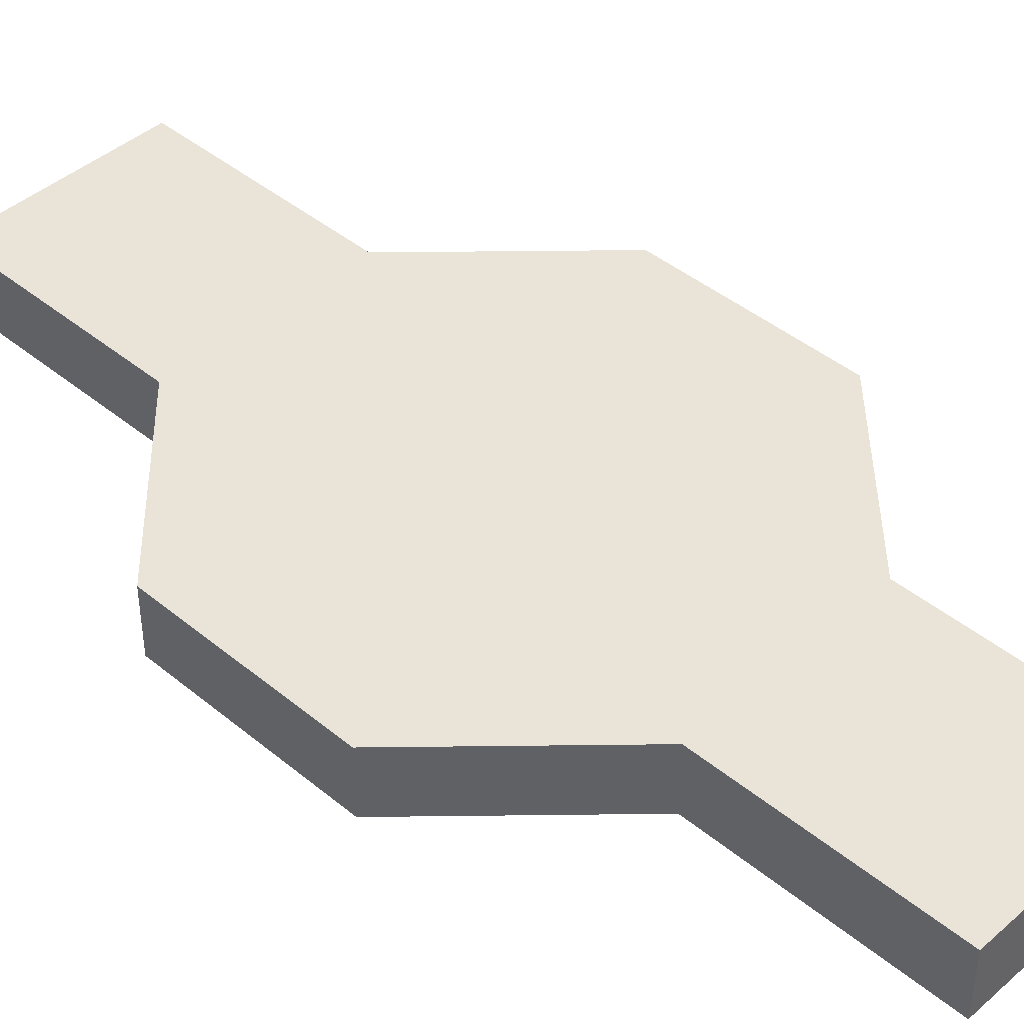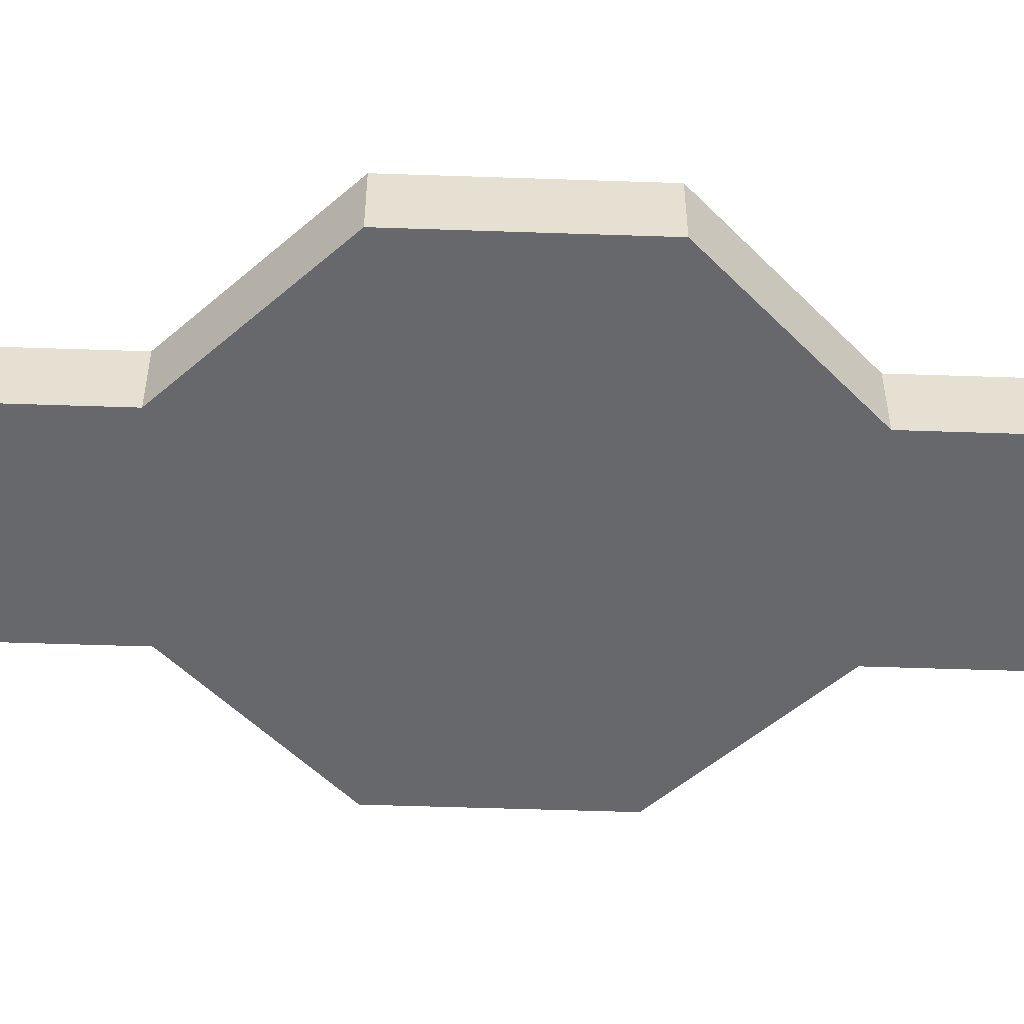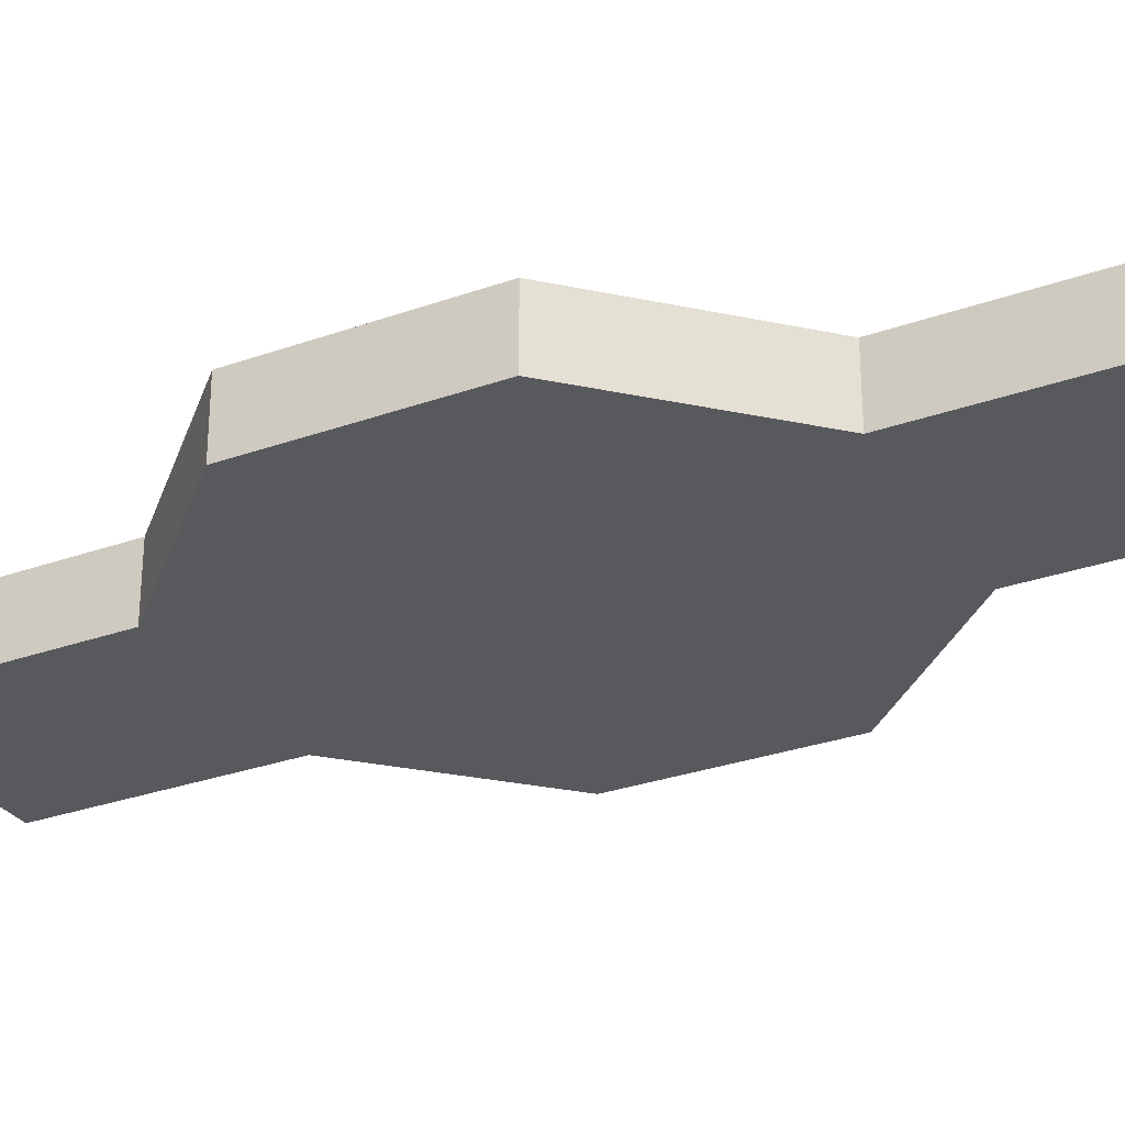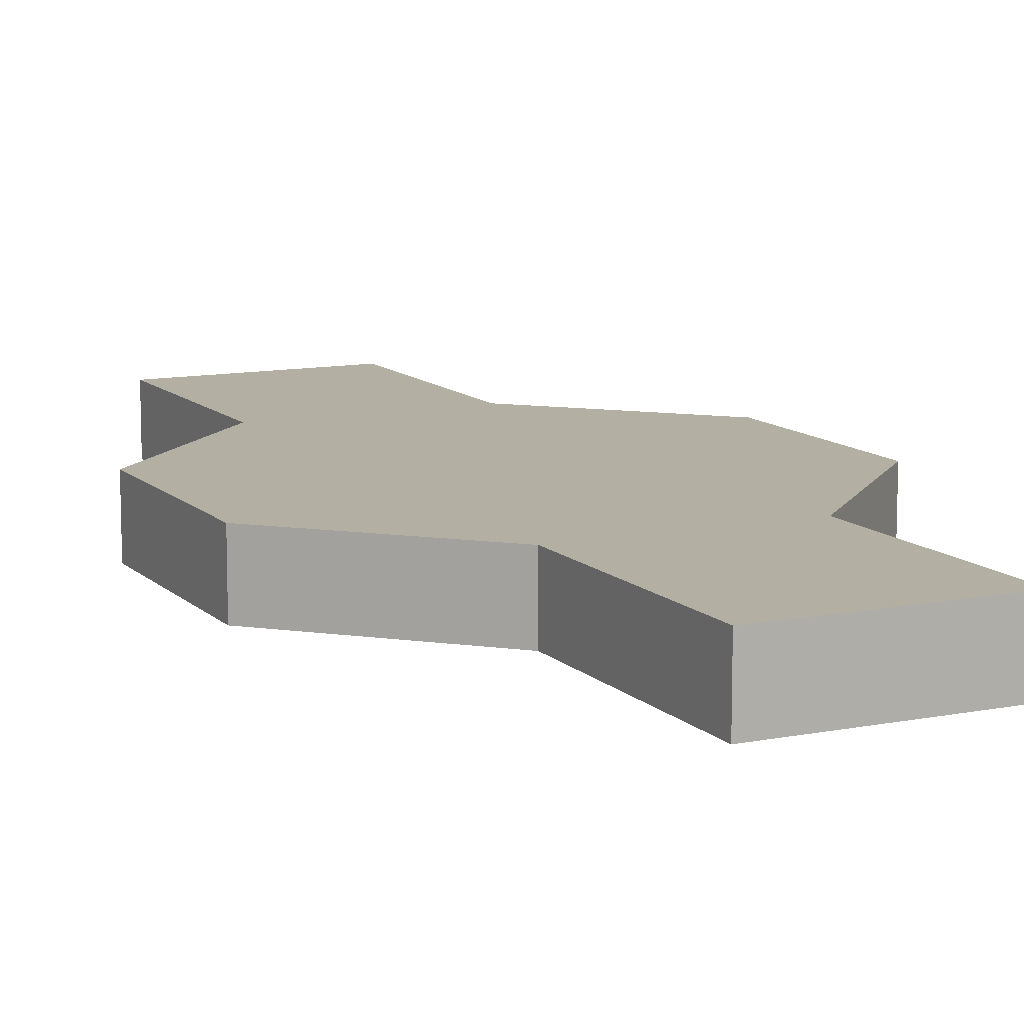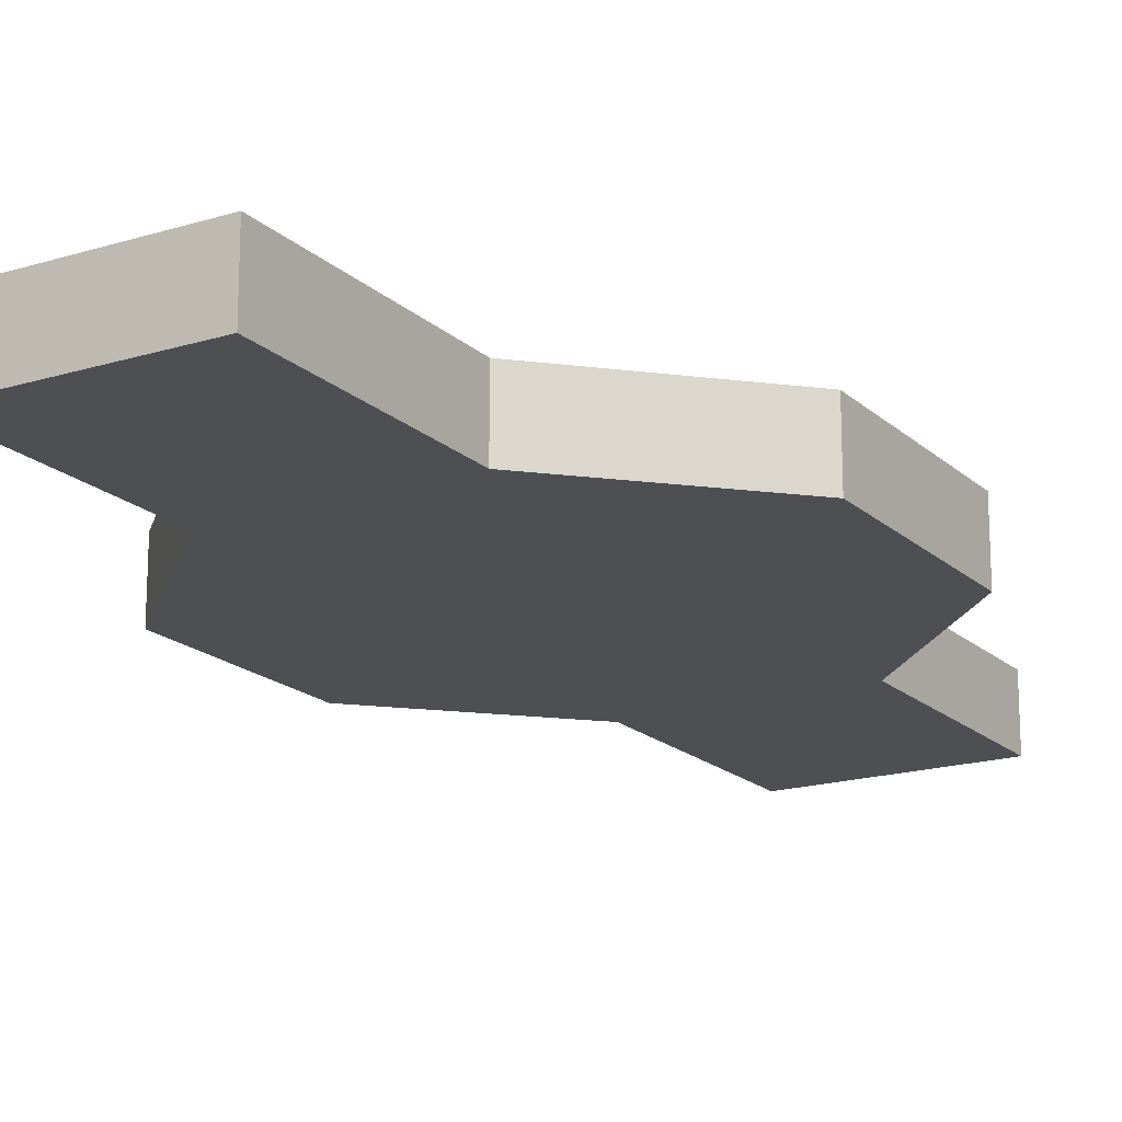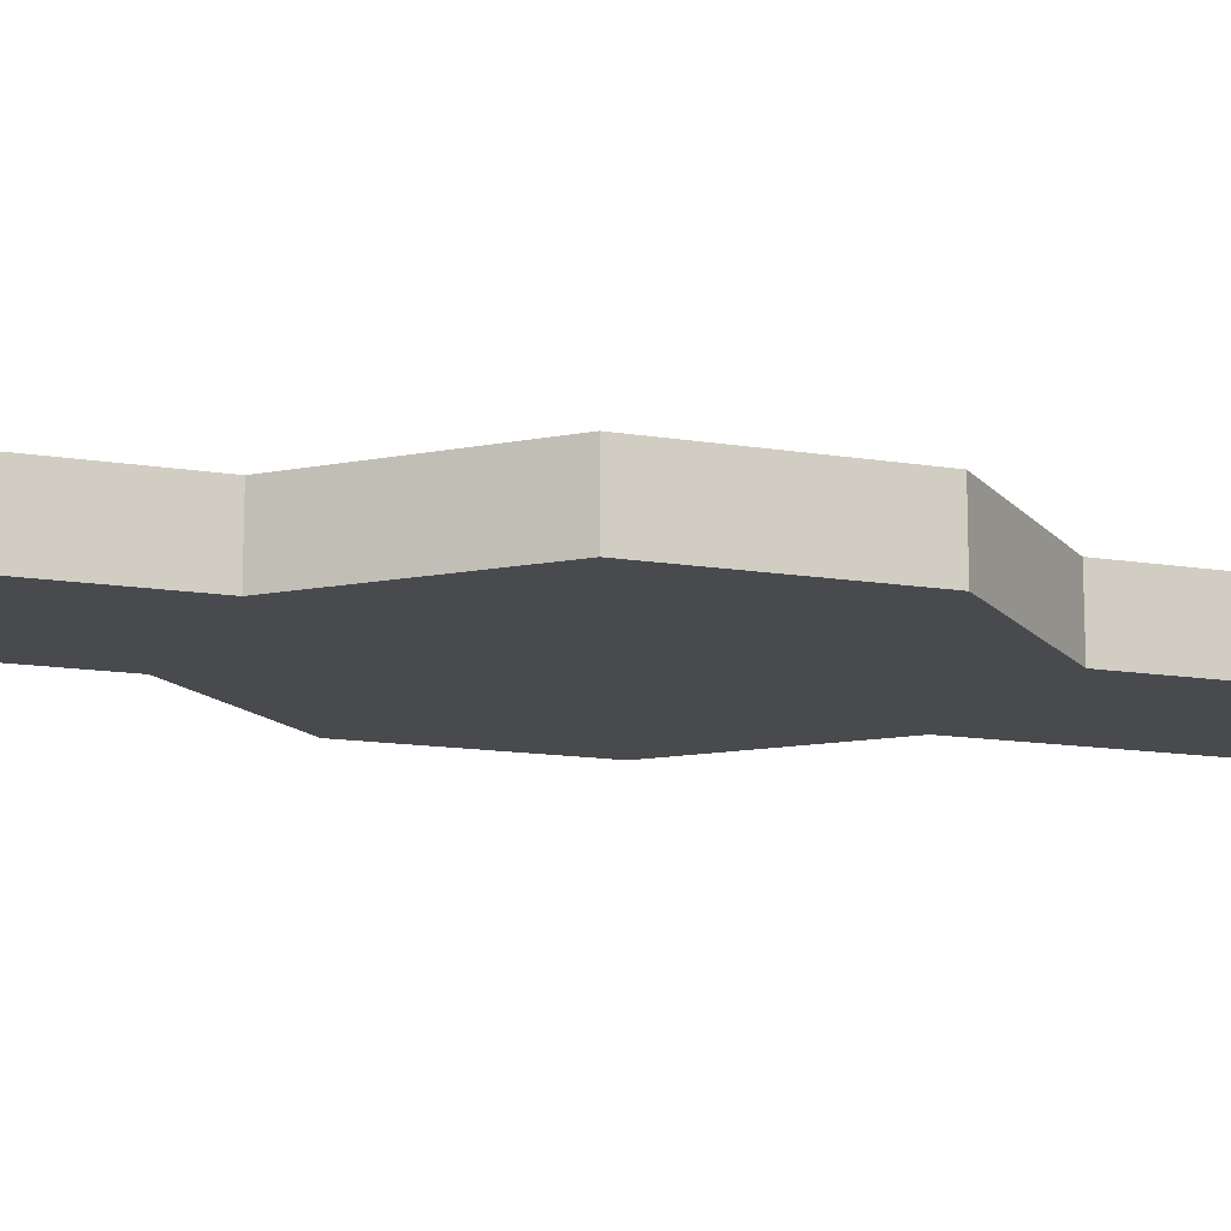
<metadata>
{"format":"obj","ext":"obj","renderer":"f3d","projection":"perspective","resolution":1024,"background":"white","views":[{"elev":43.2,"azim":-45.8,"up":"+Y"},{"elev":-52.6,"azim":87.9,"up":"+Y"},{"elev":-29.6,"azim":117.7,"up":"+Y"},{"elev":11.2,"azim":-25.9,"up":"+Y"},{"elev":-18.0,"azim":31.0,"up":"+Y"},{"elev":-13.2,"azim":69.2,"up":"+Y"}]}
</metadata>
<code>
g waterTempleFloorCOL
v 6.682 -1.769 1.228
v 6.682 -0.0001249 1.228
v 2.768 -0.0001249 -2.686
v 2.768 -1.769 -2.686
v 2.768 -1.769 -8.981
v 2.768 -0.0001249 -8.981
v -2.768 -0.0001249 -8.981
v -2.768 -1.769 -8.981
v -2.768 -1.769 -2.686
v -2.768 -0.0001249 -2.686
v -6.682 -0.0001249 1.228
v -6.682 -1.769 1.228
v -6.682 -1.769 1.228
v -6.682 -0.0001249 1.228
v -6.682 -0.0001249 6.764
v -6.682 -1.769 6.764
v -6.682 -1.769 6.764
v -6.682 -0.0001249 6.764
v -2.768 -0.0001249 10.68
v -2.768 -1.769 10.68
v -2.768 -1.769 16.97
v -2.768 -0.0001249 16.97
v 2.768 -0.0001249 16.97
v 2.768 -1.769 16.97
v 2.768 -1.769 10.68
v 2.768 -0.0001249 10.68
v 6.682 -0.0001249 6.764
v 6.682 -1.769 6.764
v 6.682 -1.769 6.764
v 6.682 -0.0001249 6.764
v 6.682 -0.0001249 1.228
v 6.682 -1.769 1.228
v 2.768 -1.769 -2.686
v 0.0001249 -1.769 3.996
v 6.682 -1.769 1.228
v -2.768 -1.769 -2.686
v -6.682 -1.769 1.228
v -6.682 -1.769 6.764
v -2.768 -1.769 10.68
v 2.768 -1.769 10.68
v 6.682 -1.769 6.764
v 6.682 -0.0001249 1.228
v 0.0001249 -0.0001249 3.996
v 2.768 -0.0001249 -2.686
v -2.768 -0.0001249 -2.686
v -6.682 -0.0001249 1.228
v -6.682 -0.0001249 6.764
v -2.768 -0.0001249 10.68
v 2.768 -0.0001249 10.68
v 6.682 -0.0001249 6.764
v 2.768 -1.769 -2.686
v 2.768 -1.769 -8.981
v -2.768 -1.769 -8.981
v -2.768 -1.769 -2.686
v -2.768 -1.769 -2.686
v -2.768 -1.769 -8.981
v -2.768 -0.0001249 -8.981
v -2.768 -0.0001249 -2.686
v -2.768 -0.0001249 -2.686
v -2.768 -0.0001249 -8.981
v 2.768 -0.0001249 -8.981
v 2.768 -0.0001249 -2.686
v 2.768 -0.0001249 -2.686
v 2.768 -0.0001249 -8.981
v 2.768 -1.769 -8.981
v 2.768 -1.769 -2.686
v -2.768 -1.769 10.68
v -2.768 -1.769 16.97
v 2.768 -1.769 16.97
v 2.768 -1.769 10.68
v 2.768 -1.769 10.68
v 2.768 -1.769 16.97
v 2.768 -0.0001249 16.97
v 2.768 -0.0001249 10.68
v 2.768 -0.0001249 10.68
v 2.768 -0.0001249 16.97
v -2.768 -0.0001249 16.97
v -2.768 -0.0001249 10.68
v -2.768 -0.0001249 10.68
v -2.768 -0.0001249 16.97
v -2.768 -1.769 16.97
v -2.768 -1.769 10.68
g waterTempleFloorCOL_0
f 3 2 1
f 4 3 1
f 7 6 5
f 8 7 5
f 11 10 9
f 12 11 9
f 15 14 13
f 16 15 13
f 19 18 17
f 20 19 17
f 23 22 21
f 24 23 21
f 27 26 25
f 28 27 25
f 31 30 29
f 32 31 29
f 35 34 33
f 33 34 36
f 36 34 37
f 37 34 38
f 38 34 39
f 39 34 40
f 40 34 41
f 41 34 35
f 44 43 42
f 45 43 44
f 46 43 45
f 47 43 46
f 48 43 47
f 49 43 48
f 50 43 49
f 42 43 50
f 53 52 51
f 54 53 51
f 57 56 55
f 58 57 55
f 61 60 59
f 62 61 59
f 65 64 63
f 66 65 63
f 69 68 67
f 70 69 67
f 73 72 71
f 74 73 71
f 77 76 75
f 78 77 75
f 81 80 79
f 82 81 79

</code>
